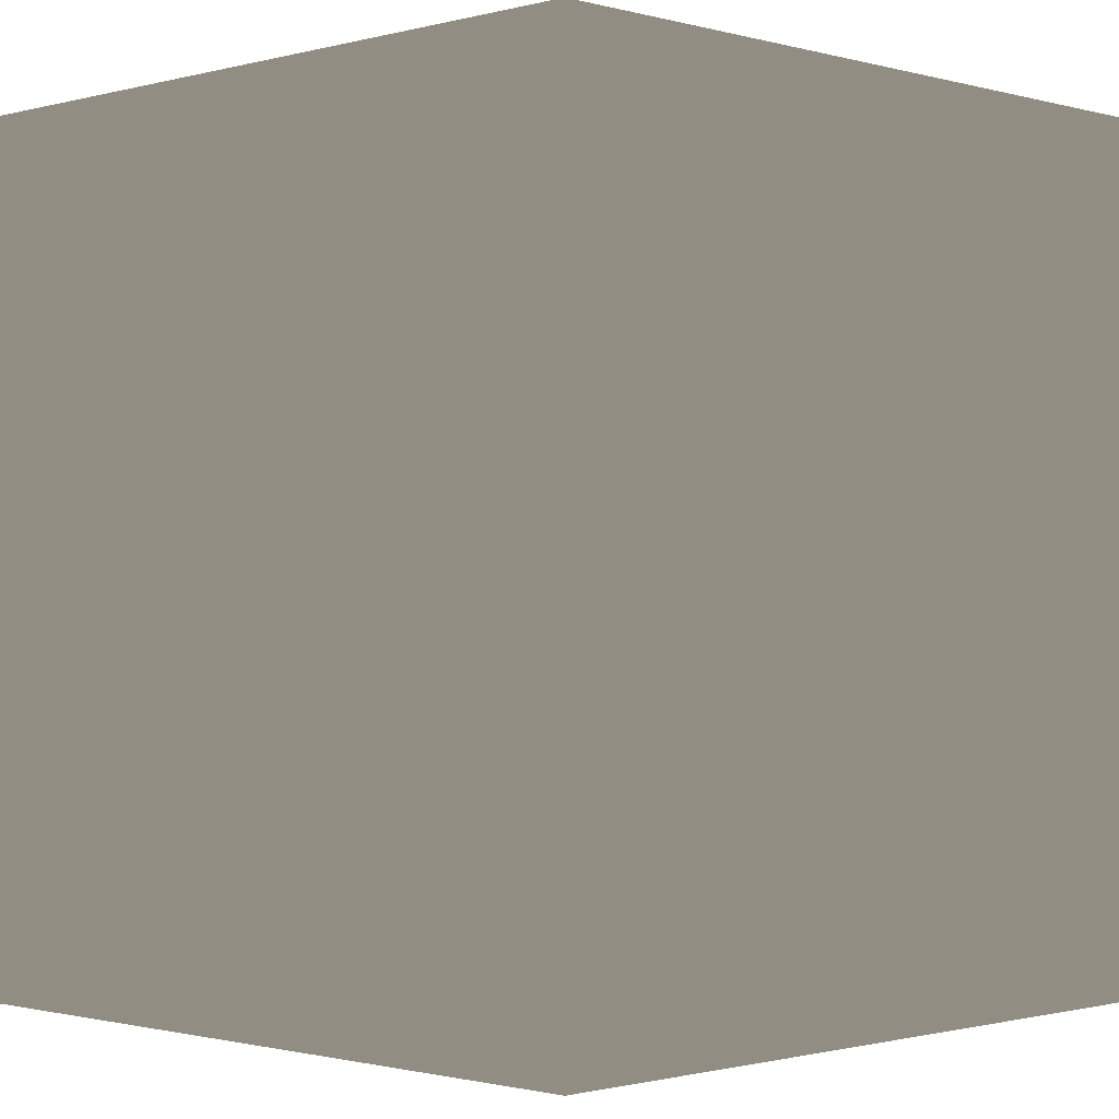
<metadata>
{"format":"obj","ext":"obj","renderer":"f3d","projection":"perspective","resolution":1024,"background":"white","views":[{"elev":-1.1,"azim":134.6,"up":"+Z"}]}
</metadata>
<code>
o Cube
v -1 1 -1
v -1 1 1
v -1 -1 -1
v -1 -1 1
v 1 1 -1
v 1 1 1
v 1 -1 -1
v 1 -1 1
f 1 2 4 3
f 1 2 6 5
f 5 6 8 7
f 1 5 7 3
f 2 6 8 4
f 3 7 8 4
o Cube
v -1 3 -1
v -1 3 1
v -1 1 -1
v -1 1 1
v 1 3 -1
v 1 3 1
v 1 1 -1
v 1 1 1
f 1 2 4 3
f 1 2 6 5
f 5 6 8 7
f 1 5 7 3
f 2 6 8 4
f 3 7 8 4
o Cube
v -1 5 -1
v -1 5 1
v -1 3 -1
v -1 3 1
v 1 5 -1
v 1 5 1
v 1 3 -1
v 1 3 1
f 1 2 4 3
f 1 2 6 5
f 5 6 8 7
f 1 5 7 3
f 2 6 8 4
f 3 7 8 4
o Cube
v -1 7 -1
v -1 7 1
v -1 5 -1
v -1 5 1
v 1 7 -1
v 1 7 1
v 1 5 -1
v 1 5 1
f 1 2 4 3
f 1 2 6 5
f 5 6 8 7
f 1 5 7 3
f 2 6 8 4
f 3 7 8 4
o Cube
v -1 9 -1
v -1 9 1
v -1 7 -1
v -1 7 1
v 1 9 -1
v 1 9 1
v 1 7 -1
v 1 7 1
f 1 2 4 3
f 1 2 6 5
f 5 6 8 7
f 1 5 7 3
f 2 6 8 4
f 3 7 8 4
o Cube
v -1.25 11.5 -1.25
v -1.25 11.5 1.25
v -1.25 9 -1.25
v -1.25 9 1.25
v 1.25 11.5 -1.25
v 1.25 11.5 1.25
v 1.25 9 -1.25
v 1.25 9 1.25
f 1 2 4 3
f 1 2 6 5
f 5 6 8 7
f 1 5 7 3
f 2 6 8 4
f 3 7 8 4
o Cube
v -1 -1 -1
v -1 -1 1
v -1 -3 -1
v -1 -3 1
v 1 -1 -1
v 1 -1 1
v 1 -3 -1
v 1 -3 1
f 1 2 4 3
f 1 2 6 5
f 5 6 8 7
f 1 5 7 3
f 2 6 8 4
f 3 7 8 4
o Cube
v -1 -3 -1
v -1 -3 1
v -1 -5 -1
v -1 -5 1
v 1 -3 -1
v 1 -3 1
v 1 -5 -1
v 1 -5 1
f 1 2 4 3
f 1 2 6 5
f 5 6 8 7
f 1 5 7 3
f 2 6 8 4
f 3 7 8 4
o Cube
v -1 -5 -1
v -1 -5 1
v -1 -7 -1
v -1 -7 1
v 1 -5 -1
v 1 -5 1
v 1 -7 -1
v 1 -7 1
f 1 2 4 3
f 1 2 6 5
f 5 6 8 7
f 1 5 7 3
f 2 6 8 4
f 3 7 8 4
o Cube
v -1 -7 -1
v -1 -7 1
v -1 -9 -1
v -1 -9 1
v 1 -7 -1
v 1 -7 1
v 1 -9 -1
v 1 -9 1
f 1 2 4 3
f 1 2 6 5
f 5 6 8 7
f 1 5 7 3
f 2 6 8 4
f 3 7 8 4
o Cube
v -1 -9 -1
v -1 -9 1
v -1 -11 -1
v -1 -11 1
v 1 -9 -1
v 1 -9 1
v 1 -11 -1
v 1 -11 1
f 1 2 4 3
f 1 2 6 5
f 5 6 8 7
f 1 5 7 3
f 2 6 8 4
f 3 7 8 4
o Cube
v -1 -11 -1
v -1 -11 1
v -1 -13 -1
v -1 -13 1
v 1 -11 -1
v 1 -11 1
v 1 -13 -1
v 1 -13 1
f 1 2 4 3
f 1 2 6 5
f 5 6 8 7
f 1 5 7 3
f 2 6 8 4
f 3 7 8 4
o Cube
v -3 -11 -1
v -3 -11 1
v -3 -13 -1
v -3 -13 1
v -1 -11 -1
v -1 -11 1
v -1 -13 -1
v -1 -13 1
f 1 2 4 3
f 1 2 6 5
f 5 6 8 7
f 1 5 7 3
f 2 6 8 4
f 3 7 8 4
o Cube
v 1 -11 -1
v 1 -11 1
v 1 -13 -1
v 1 -13 1
v 3 -11 -1
v 3 -11 1
v 3 -13 -1
v 3 -13 1
f 1 2 4 3
f 1 2 6 5
f 5 6 8 7
f 1 5 7 3
f 2 6 8 4
f 3 7 8 4
o Cube
v -3 1 -1
v -3 1 1
v -3 -1 -1
v -3 -1 1
v -1 1 -1
v -1 1 1
v -1 -1 -1
v -1 -1 1
f 1 2 4 3
f 1 2 6 5
f 5 6 8 7
f 1 5 7 3
f 2 6 8 4
f 3 7 8 4
o Cube
v -3 -1 -1
v -3 -1 1
v -3 -3 -1
v -3 -3 1
v -1 -1 -1
v -1 -1 1
v -1 -3 -1
v -1 -3 1
f 1 2 4 3
f 1 2 6 5
f 5 6 8 7
f 1 5 7 3
f 2 6 8 4
f 3 7 8 4
o Cube
v -3 3 -1
v -3 3 1
v -3 1 -1
v -3 1 1
v -1 3 -1
v -1 3 1
v -1 1 -1
v -1 1 1
f 1 2 4 3
f 1 2 6 5
f 5 6 8 7
f 1 5 7 3
f 2 6 8 4
f 3 7 8 4
o Cube
v 1 3 -1
v 1 3 1
v 1 1 -1
v 1 1 1
v 3 3 -1
v 3 3 1
v 3 1 -1
v 3 1 1
f 1 2 4 3
f 1 2 6 5
f 5 6 8 7
f 1 5 7 3
f 2 6 8 4
f 3 7 8 4
o Cube
v 1 1 -1
v 1 1 1
v 1 -1 -1
v 1 -1 1
v 3 1 -1
v 3 1 1
v 3 -1 -1
v 3 -1 1
f 1 2 4 3
f 1 2 6 5
f 5 6 8 7
f 1 5 7 3
f 2 6 8 4
f 3 7 8 4
o Cube
v 1 -1 -1
v 1 -1 1
v 1 -3 -1
v 1 -3 1
v 3 -1 -1
v 3 -1 1
v 3 -3 -1
v 3 -3 1
f 1 2 4 3
f 1 2 6 5
f 5 6 8 7
f 1 5 7 3
f 2 6 8 4
f 3 7 8 4
o Cube
v -1.013 -13 -1.013
v -1.013 -13 1.013
v -1.013 -15.02 -1.013
v -1.013 -15.02 1.013
v 1.013 -13 -1.013
v 1.013 -13 1.013
v 1.013 -15.02 -1.013
v 1.013 -15.02 1.013
f 1 2 4 3
f 1 2 6 5
f 5 6 8 7
f 1 5 7 3
f 2 6 8 4
f 3 7 8 4
o Cube
v -1 -11 1
v -1 -11 1.5
v -1 -13 1
v -1 -13 1.5
v 1 -11 1
v 1 -11 1.5
v 1 -13 1
v 1 -13 1.5
f 1 2 4 3
f 1 2 6 5
f 5 6 8 7
f 1 5 7 3
f 2 6 8 4
f 3 7 8 4
o Cube
v -1 -9 1
v -1 -9 1.5
v -1 -11 1
v -1 -11 1.5
v 1 -9 1
v 1 -9 1.5
v 1 -11 1
v 1 -11 1.5
f 1 2 4 3
f 1 2 6 5
f 5 6 8 7
f 1 5 7 3
f 2 6 8 4
f 3 7 8 4
o Cube
v -1 -7 1
v -1 -7 1.5
v -1 -9 1
v -1 -9 1.5
v 1 -7 1
v 1 -7 1.5
v 1 -9 1
v 1 -9 1.5
f 1 2 4 3
f 1 2 6 5
f 5 6 8 7
f 1 5 7 3
f 2 6 8 4
f 3 7 8 4
o Cube
v -1 -5 1
v -1 -5 1.5
v -1 -7 1
v -1 -7 1.5
v 1 -5 1
v 1 -5 1.5
v 1 -7 1
v 1 -7 1.5
f 1 2 4 3
f 1 2 6 5
f 5 6 8 7
f 1 5 7 3
f 2 6 8 4
f 3 7 8 4
o Cube
v -1 -3 1
v -1 -3 1.5
v -1 -5 1
v -1 -5 1.5
v 1 -3 1
v 1 -3 1.5
v 1 -5 1
v 1 -5 1.5
f 1 2 4 3
f 1 2 6 5
f 5 6 8 7
f 1 5 7 3
f 2 6 8 4
f 3 7 8 4
o Cube
v -1 -1 1
v -1 -1 1.5
v -1 -3 1
v -1 -3 1.5
v 1 -1 1
v 1 -1 1.5
v 1 -3 1
v 1 -3 1.5
f 1 2 4 3
f 1 2 6 5
f 5 6 8 7
f 1 5 7 3
f 2 6 8 4
f 3 7 8 4
o Cube
v -1 7 1
v -1 7 1.5
v -1 5 1
v -1 5 1.5
v 1 7 1
v 1 7 1.5
v 1 5 1
v 1 5 1.5
f 1 2 4 3
f 1 2 6 5
f 5 6 8 7
f 1 5 7 3
f 2 6 8 4
f 3 7 8 4
o Cube
v -1 5 1
v -1 5 1.5
v -1 3 1
v -1 3 1.5
v 1 5 1
v 1 5 1.5
v 1 3 1
v 1 3 1.5
f 1 2 4 3
f 1 2 6 5
f 5 6 8 7
f 1 5 7 3
f 2 6 8 4
f 3 7 8 4
o Cube
v -1 3 1
v -1 3 1.5
v -1 1 1
v -1 1 1.5
v 1 3 1
v 1 3 1.5
v 1 1 1
v 1 1 1.5
f 1 2 4 3
f 1 2 6 5
f 5 6 8 7
f 1 5 7 3
f 2 6 8 4
f 3 7 8 4
o Cube
v 1 5 -1
v 1 5 1
v 1 3 -1
v 1 3 1
v 3 5 -1
v 3 5 1
v 3 3 -1
v 3 3 1
f 1 2 4 3
f 1 2 6 5
f 5 6 8 7
f 1 5 7 3
f 2 6 8 4
f 3 7 8 4
o Cube
v -3 9 -1
v -3 9 1
v -3 7 -1
v -3 7 1
v -1 9 -1
v -1 9 1
v -1 7 -1
v -1 7 1
f 1 2 4 3
f 1 2 6 5
f 5 6 8 7
f 1 5 7 3
f 2 6 8 4
f 3 7 8 4
o Cube
v 1 9 -1
v 1 9 1
v 1 7 -1
v 1 7 1
v 3 9 -1
v 3 9 1
v 3 7 -1
v 3 7 1
f 1 2 4 3
f 1 2 6 5
f 5 6 8 7
f 1 5 7 3
f 2 6 8 4
f 3 7 8 4
o Cube
v -1 9 -3
v -1 9 -1
v -1 7 -3
v -1 7 -1
v 1 9 -3
v 1 9 -1
v 1 7 -3
v 1 7 -1
f 1 2 4 3
f 1 2 6 5
f 5 6 8 7
f 1 5 7 3
f 2 6 8 4
f 3 7 8 4
o Cube
v -1 -11 -3
v -1 -11 -1
v -1 -13 -3
v -1 -13 -1
v 1 -11 -3
v 1 -11 -1
v 1 -13 -3
v 1 -13 -1
f 1 2 4 3
f 1 2 6 5
f 5 6 8 7
f 1 5 7 3
f 2 6 8 4
f 3 7 8 4
o Cube
v -3 -3 -1
v -3 -3 1
v -3 -5 -1
v -3 -5 1
v -1 -3 -1
v -1 -3 1
v -1 -5 -1
v -1 -5 1
f 1 2 4 3
f 1 2 6 5
f 5 6 8 7
f 1 5 7 3
f 2 6 8 4
f 3 7 8 4
o Cube
v -1 1 1
v -1 1 3
v -1 -1 1
v -1 -1 3
v 1 1 1
v 1 1 3
v 1 -1 1
v 1 -1 3
f 1 2 4 3
f 1 2 6 5
f 5 6 8 7
f 1 5 7 3
f 2 6 8 4
f 3 7 8 4
o Cube
v 1 -3 -1
v 1 -3 1
v 1 -5 -1
v 1 -5 1
v 3 -3 -1
v 3 -3 1
v 3 -5 -1
v 3 -5 1
f 1 2 4 3
f 1 2 6 5
f 5 6 8 7
f 1 5 7 3
f 2 6 8 4
f 3 7 8 4
o Cube
v 3 -1 -1
v 3 -1 1
v 3 -3 -1
v 3 -3 1
v 5 -1 -1
v 5 -1 1
v 5 -3 -1
v 5 -3 1
f 1 2 4 3
f 1 2 6 5
f 5 6 8 7
f 1 5 7 3
f 2 6 8 4
f 3 7 8 4
o Cube
v -5 -1 -1
v -5 -1 1
v -5 -3 -1
v -5 -3 1
v -3 -1 -1
v -3 -1 1
v -3 -3 -1
v -3 -3 1
f 1 2 4 3
f 1 2 6 5
f 5 6 8 7
f 1 5 7 3
f 2 6 8 4
f 3 7 8 4
o Cube
v -5 1 -1
v -5 1 1
v -5 -1 -1
v -5 -1 1
v -3 1 -1
v -3 1 1
v -3 -1 -1
v -3 -1 1
f 1 2 4 3
f 1 2 6 5
f 5 6 8 7
f 1 5 7 3
f 2 6 8 4
f 3 7 8 4
o Cube
v -7 1 -1
v -7 1 1
v -7 -1 -1
v -7 -1 1
v -5 1 -1
v -5 1 1
v -5 -1 -1
v -5 -1 1
f 1 2 4 3
f 1 2 6 5
f 5 6 8 7
f 1 5 7 3
f 2 6 8 4
f 3 7 8 4
o Cube
v 3 1 -1
v 3 1 1
v 3 -1 -1
v 3 -1 1
v 5 1 -1
v 5 1 1
v 5 -1 -1
v 5 -1 1
f 1 2 4 3
f 1 2 6 5
f 5 6 8 7
f 1 5 7 3
f 2 6 8 4
f 3 7 8 4
o Cube
v 5 1 -1
v 5 1 1
v 5 -1 -1
v 5 -1 1
v 7 1 -1
v 7 1 1
v 7 -1 -1
v 7 -1 1
f 1 2 4 3
f 1 2 6 5
f 5 6 8 7
f 1 5 7 3
f 2 6 8 4
f 3 7 8 4
o Cube
v 7 1 -1
v 7 1 1
v 7 -1 -1
v 7 -1 1
v 9 1 -1
v 9 1 1
v 9 -1 -1
v 9 -1 1
f 1 2 4 3
f 1 2 6 5
f 5 6 8 7
f 1 5 7 3
f 2 6 8 4
f 3 7 8 4
o Cube
v -9 1 -1
v -9 1 1
v -9 -1 -1
v -9 -1 1
v -7 1 -1
v -7 1 1
v -7 -1 -1
v -7 -1 1
f 1 2 4 3
f 1 2 6 5
f 5 6 8 7
f 1 5 7 3
f 2 6 8 4
f 3 7 8 4
o Cube
v -11 1 -1
v -11 1 1
v -11 -1 -1
v -11 -1 1
v -9 1 -1
v -9 1 1
v -9 -1 -1
v -9 -1 1
f 1 2 4 3
f 1 2 6 5
f 5 6 8 7
f 1 5 7 3
f 2 6 8 4
f 3 7 8 4
o Cube
v 9 1 -1
v 9 1 1
v 9 -1 -1
v 9 -1 1
v 11 1 -1
v 11 1 1
v 11 -1 -1
v 11 -1 1
f 1 2 4 3
f 1 2 6 5
f 5 6 8 7
f 1 5 7 3
f 2 6 8 4
f 3 7 8 4
o Cube
v -1.5 -5 -1
v -1.5 -5 1
v -1.5 -11 -1
v -1.5 -11 1
v -1 -5 -1
v -1 -5 1
v -1 -11 -1
v -1 -11 1
f 1 2 4 3
f 1 2 6 5
f 5 6 8 7
f 1 5 7 3
f 2 6 8 4
f 3 7 8 4
o Cube
v 1 -5 -1
v 1 -5 1
v 1 -11 -1
v 1 -11 1
v 1.5 -5 -1
v 1.5 -5 1
v 1.5 -11 -1
v 1.5 -11 1
f 1 2 4 3
f 1 2 6 5
f 5 6 8 7
f 1 5 7 3
f 2 6 8 4
f 3 7 8 4
o Cube
v -1 -1 -1.5
v -1 -1 -1
v -1 -11 -1.5
v -1 -11 -1
v 1 -1 -1.5
v 1 -1 -1
v 1 -11 -1.5
v 1 -11 -1
f 1 2 4 3
f 1 2 6 5
f 5 6 8 7
f 1 5 7 3
f 2 6 8 4
f 3 7 8 4
o Cube
v -1 7 -1.5
v -1 7 -1
v -1 -1 -1.5
v -1 -1 -1
v 1 7 -1.5
v 1 7 -1
v 1 -1 -1.5
v 1 -1 -1
f 1 2 4 3
f 1 2 6 5
f 5 6 8 7
f 1 5 7 3
f 2 6 8 4
f 3 7 8 4
o Cube
v -3.5 -5 -1
v -3.5 -5 1
v -3.5 -7 -1
v -3.5 -7 1
v -1.5 -5 -1
v -1.5 -5 1
v -1.5 -7 -1
v -1.5 -7 1
f 1 2 4 3
f 1 2 6 5
f 5 6 8 7
f 1 5 7 3
f 2 6 8 4
f 3 7 8 4
o Cube
v 1.5 -5 -1
v 1.5 -5 1
v 1.5 -7 -1
v 1.5 -7 1
v 3.5 -5 -1
v 3.5 -5 1
v 3.5 -7 -1
v 3.5 -7 1
f 1 2 4 3
f 1 2 6 5
f 5 6 8 7
f 1 5 7 3
f 2 6 8 4
f 3 7 8 4
o Cube
v -1 -5 -3.5
v -1 -5 -1.5
v -1 -7 -3.5
v -1 -7 -1.5
v 1 -5 -3.5
v 1 -5 -1.5
v 1 -7 -3.5
v 1 -7 -1.5
f 1 2 4 3
f 1 2 6 5
f 5 6 8 7
f 1 5 7 3
f 2 6 8 4
f 3 7 8 4
o Cube
v 1.013 -13.01 -1
v 1.013 -13.01 1
v 1.013 -15.01 -1
v 1.013 -15.01 1
v 1.513 -13.01 -1
v 1.513 -13.01 1
v 1.513 -15.01 -1
v 1.513 -15.01 1
f 1 2 4 3
f 1 2 6 5
f 5 6 8 7
f 1 5 7 3
f 2 6 8 4
f 3 7 8 4
o Cube
v -1.512 -13.01 -1
v -1.512 -13.01 1
v -1.512 -15.01 -1
v -1.512 -15.01 1
v -1.012 -13.01 -1
v -1.012 -13.01 1
v -1.012 -15.01 -1
v -1.012 -15.01 1
f 1 2 4 3
f 1 2 6 5
f 5 6 8 7
f 1 5 7 3
f 2 6 8 4
f 3 7 8 4
o Cube
v 1 7 -1
v 1 7 1
v 1 5 -1
v 1 5 1
v 1.5 7 -1
v 1.5 7 1
v 1.5 5 -1
v 1.5 5 1
f 1 2 4 3
f 1 2 6 5
f 5 6 8 7
f 1 5 7 3
f 2 6 8 4
f 3 7 8 4
o Cube
v -1 -13.01 1.012
v -1 -13.01 1.513
v -1 -15.01 1.012
v -1 -15.01 1.513
v 1 -13.01 1.012
v 1 -13.01 1.513
v 1 -15.01 1.012
v 1 -15.01 1.513
f 1 2 4 3
f 1 2 6 5
f 5 6 8 7
f 1 5 7 3
f 2 6 8 4
f 3 7 8 4
o Cube
v -1 -13.01 -1.513
v -1 -13.01 -1.012
v -1 -15.01 -1.513
v -1 -15.01 -1.012
v 1 -13.01 -1.513
v 1 -13.01 -1.012
v 1 -15.01 -1.513
v 1 -15.01 -1.012
f 1 2 4 3
f 1 2 6 5
f 5 6 8 7
f 1 5 7 3
f 2 6 8 4
f 3 7 8 4
o Cube
v -1 -9.5 1.5
v -1 -9.5 2
v -1 -11.5 1.5
v -1 -11.5 2
v 1 -9.5 1.5
v 1 -9.5 2
v 1 -11.5 1.5
v 1 -11.5 2
f 1 2 4 3
f 1 2 6 5
f 5 6 8 7
f 1 5 7 3
f 2 6 8 4
f 3 7 8 4
o Cube
v -1 -7.5 1.5
v -1 -7.5 2
v -1 -9.5 1.5
v -1 -9.5 2
v 1 -7.5 1.5
v 1 -7.5 2
v 1 -9.5 1.5
v 1 -9.5 2
f 1 2 4 3
f 1 2 6 5
f 5 6 8 7
f 1 5 7 3
f 2 6 8 4
f 3 7 8 4
o Cube
v -3 5 -1
v -3 5 1
v -3 3 -1
v -3 3 1
v -1 5 -1
v -1 5 1
v -1 3 -1
v -1 3 1
f 1 2 4 3
f 1 2 6 5
f 5 6 8 7
f 1 5 7 3
f 2 6 8 4
f 3 7 8 4
o Cube
v -3 -3 1
v -3 -3 1.5
v -3 -5 1
v -3 -5 1.5
v -1 -3 1
v -1 -3 1.5
v -1 -5 1
v -1 -5 1.5
f 1 2 4 3
f 1 2 6 5
f 5 6 8 7
f 1 5 7 3
f 2 6 8 4
f 3 7 8 4
o Cube
v 1 -3 1
v 1 -3 1.5
v 1 -5 1
v 1 -5 1.5
v 3 -3 1
v 3 -3 1.5
v 3 -5 1
v 3 -5 1.5
f 1 2 4 3
f 1 2 6 5
f 5 6 8 7
f 1 5 7 3
f 2 6 8 4
f 3 7 8 4
o Cube
v -1 -5 -4
v -1 -5 -3.5
v -1 -7 -4
v -1 -7 -3.5
v 1 -5 -4
v 1 -5 -3.5
v 1 -7 -4
v 1 -7 -3.5
f 1 2 4 3
f 1 2 6 5
f 5 6 8 7
f 1 5 7 3
f 2 6 8 4
f 3 7 8 4
o Cube
v -3 -3 -1.5
v -3 -3 -1
v -3 -5 -1.5
v -3 -5 -1
v -1 -3 -1.5
v -1 -3 -1
v -1 -5 -1.5
v -1 -5 -1
f 1 2 4 3
f 1 2 6 5
f 5 6 8 7
f 1 5 7 3
f 2 6 8 4
f 3 7 8 4
o Cube
v 1 -3 -1.5
v 1 -3 -1
v 1 -5 -1.5
v 1 -5 -1
v 3 -3 -1.5
v 3 -3 -1
v 3 -5 -1.5
v 3 -5 -1
f 1 2 4 3
f 1 2 6 5
f 5 6 8 7
f 1 5 7 3
f 2 6 8 4
f 3 7 8 4
o Cube
v -3 5 -1.5
v -3 5 -1
v -3 3 -1.5
v -3 3 -1
v -1 5 -1.5
v -1 5 -1
v -1 3 -1.5
v -1 3 -1
f 1 2 4 3
f 1 2 6 5
f 5 6 8 7
f 1 5 7 3
f 2 6 8 4
f 3 7 8 4
o Cube
v -3.5 -3 -1
v -3.5 -3 1
v -3.5 -5 -1
v -3.5 -5 1
v -3 -3 -1
v -3 -3 1
v -3 -5 -1
v -3 -5 1
f 1 2 4 3
f 1 2 6 5
f 5 6 8 7
f 1 5 7 3
f 2 6 8 4
f 3 7 8 4
o Cube
v 3 -3 -1
v 3 -3 1
v 3 -5 -1
v 3 -5 1
v 3.5 -3 -1
v 3.5 -3 1
v 3.5 -5 -1
v 3.5 -5 1
f 1 2 4 3
f 1 2 6 5
f 5 6 8 7
f 1 5 7 3
f 2 6 8 4
f 3 7 8 4
o Cube
v -3.5 5 -1
v -3.5 5 1
v -3.5 3 -1
v -3.5 3 1
v -3 5 -1
v -3 5 1
v -3 3 -1
v -3 3 1
f 1 2 4 3
f 1 2 6 5
f 5 6 8 7
f 1 5 7 3
f 2 6 8 4
f 3 7 8 4
o Cube
v -3 5 1
v -3 5 1.5
v -3 3 1
v -3 3 1.5
v -1 5 1
v -1 5 1.5
v -1 3 1
v -1 3 1.5
f 1 2 4 3
f 1 2 6 5
f 5 6 8 7
f 1 5 7 3
f 2 6 8 4
f 3 7 8 4
o Cube
v -1.5 7 -1
v -1.5 7 1
v -1.5 5 -1
v -1.5 5 1
v -1 7 -1
v -1 7 1
v -1 5 -1
v -1 5 1
f 1 2 4 3
f 1 2 6 5
f 5 6 8 7
f 1 5 7 3
f 2 6 8 4
f 3 7 8 4
o Cube
v -1 -15.02 -1
v -1 -15.02 1
v -1 -17.02 -1
v -1 -17.02 1
v 1 -15.02 -1
v 1 -15.02 1
v 1 -17.02 -1
v 1 -17.02 1
f 1 2 4 3
f 1 2 6 5
f 5 6 8 7
f 1 5 7 3
f 2 6 8 4
f 3 7 8 4
o Cube
v -1 -17.02 -1
v -1 -17.02 1
v -1 -19.02 -1
v -1 -19.02 1
v 1 -17.02 -1
v 1 -17.02 1
v 1 -19.02 -1
v 1 -19.02 1
f 1 2 4 3
f 1 2 6 5
f 5 6 8 7
f 1 5 7 3
f 2 6 8 4
f 3 7 8 4
o Cube
v -1 -19.02 -1
v -1 -19.02 1
v -1 -21.02 -1
v -1 -21.02 1
v 1 -19.02 -1
v 1 -19.02 1
v 1 -21.02 -1
v 1 -21.02 1
f 1 2 4 3
f 1 2 6 5
f 5 6 8 7
f 1 5 7 3
f 2 6 8 4
f 3 7 8 4
o Cube
v -1.5 -21.02 -1.5
v -1.5 -21.02 1.5
v -1.5 -24.02 -1.5
v -1.5 -24.02 1.5
v 1.5 -21.02 -1.5
v 1.5 -21.02 1.5
v 1.5 -24.02 -1.5
v 1.5 -24.02 1.5
f 1 2 4 3
f 1 2 6 5
f 5 6 8 7
f 1 5 7 3
f 2 6 8 4
f 3 7 8 4
o Cube
v 1 -15.02 -1
v 1 -15.02 1
v 1 -21.02 -1
v 1 -21.02 1
v 1.5 -15.02 -1
v 1.5 -15.02 1
v 1.5 -21.02 -1
v 1.5 -21.02 1
f 1 2 4 3
f 1 2 6 5
f 5 6 8 7
f 1 5 7 3
f 2 6 8 4
f 3 7 8 4
o Cube
v -1.5 -15.02 -1
v -1.5 -15.02 1
v -1.5 -21.02 -1
v -1.5 -21.02 1
v -1 -15.02 -1
v -1 -15.02 1
v -1 -21.02 -1
v -1 -21.02 1
f 1 2 4 3
f 1 2 6 5
f 5 6 8 7
f 1 5 7 3
f 2 6 8 4
f 3 7 8 4
o Cube
v -1 -15.02 -1.5
v -1 -15.02 -1
v -1 -21.02 -1.5
v -1 -21.02 -1
v 1 -15.02 -1.5
v 1 -15.02 -1
v 1 -21.02 -1.5
v 1 -21.02 -1
f 1 2 4 3
f 1 2 6 5
f 5 6 8 7
f 1 5 7 3
f 2 6 8 4
f 3 7 8 4
o Cube
v -1 -15.02 1
v -1 -15.02 1.5
v -1 -21.02 1
v -1 -21.02 1.5
v 1 -15.02 1
v 1 -15.02 1.5
v 1 -21.02 1
v 1 -21.02 1.5
f 1 2 4 3
f 1 2 6 5
f 5 6 8 7
f 1 5 7 3
f 2 6 8 4
f 3 7 8 4
o Cube
v 1.5 -21.4 -1.125
v 1.5 -21.4 1.125
v 1.5 -23.65 -1.125
v 1.5 -23.65 1.125
v 3.75 -21.4 -1.125
v 3.75 -21.4 1.125
v 3.75 -23.65 -1.125
v 3.75 -23.65 1.125
f 1 2 4 3
f 1 2 6 5
f 5 6 8 7
f 1 5 7 3
f 2 6 8 4
f 3 7 8 4
o Cube
v -3.75 -21.4 -1.125
v -3.75 -21.4 1.125
v -3.75 -23.65 -1.125
v -3.75 -23.65 1.125
v -1.5 -21.4 -1.125
v -1.5 -21.4 1.125
v -1.5 -23.65 -1.125
v -1.5 -23.65 1.125
f 1 2 4 3
f 1 2 6 5
f 5 6 8 7
f 1 5 7 3
f 2 6 8 4
f 3 7 8 4

</code>
